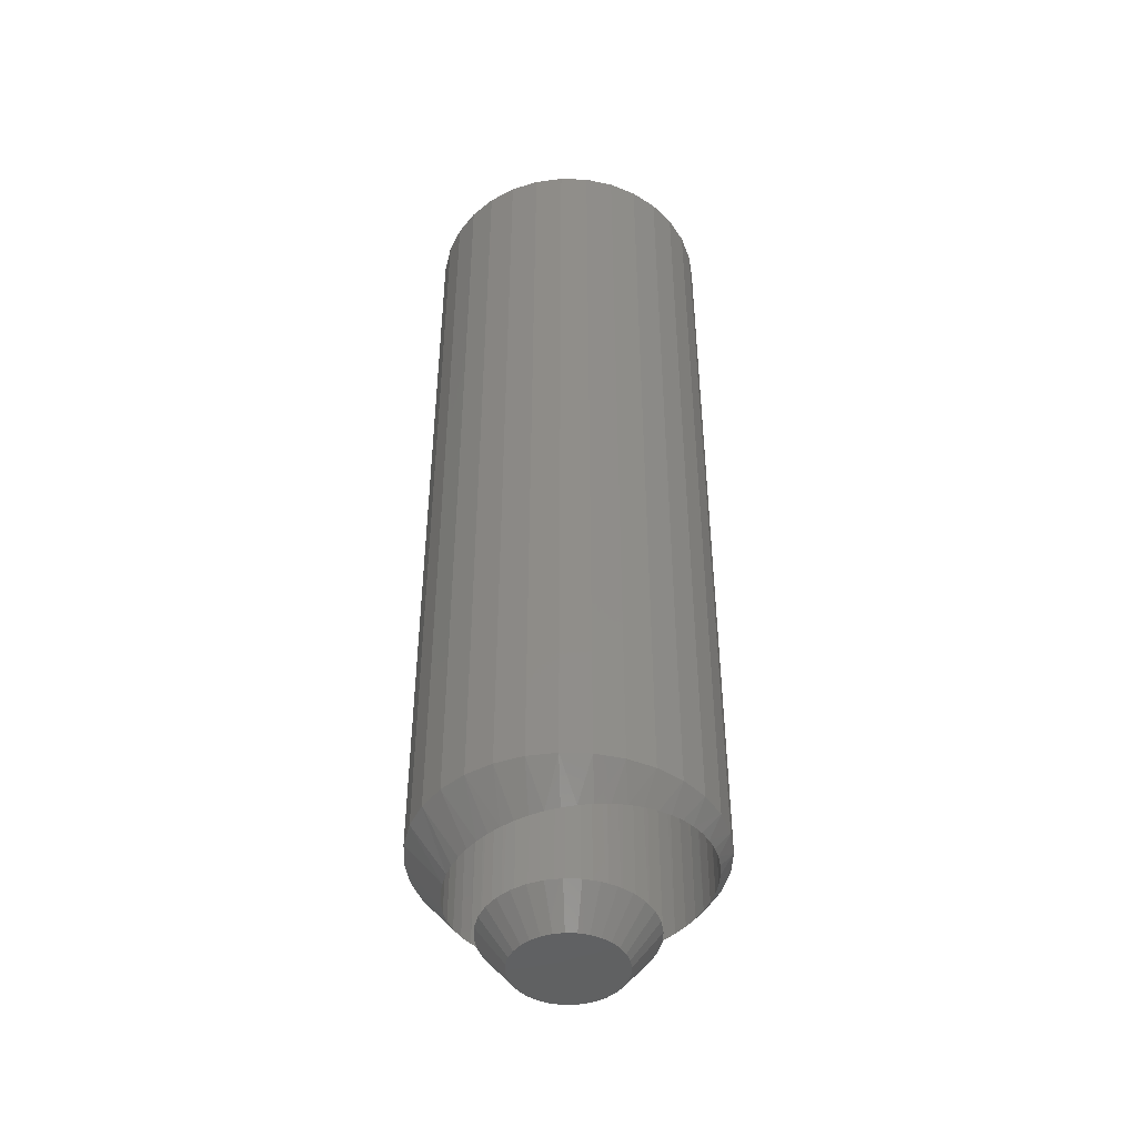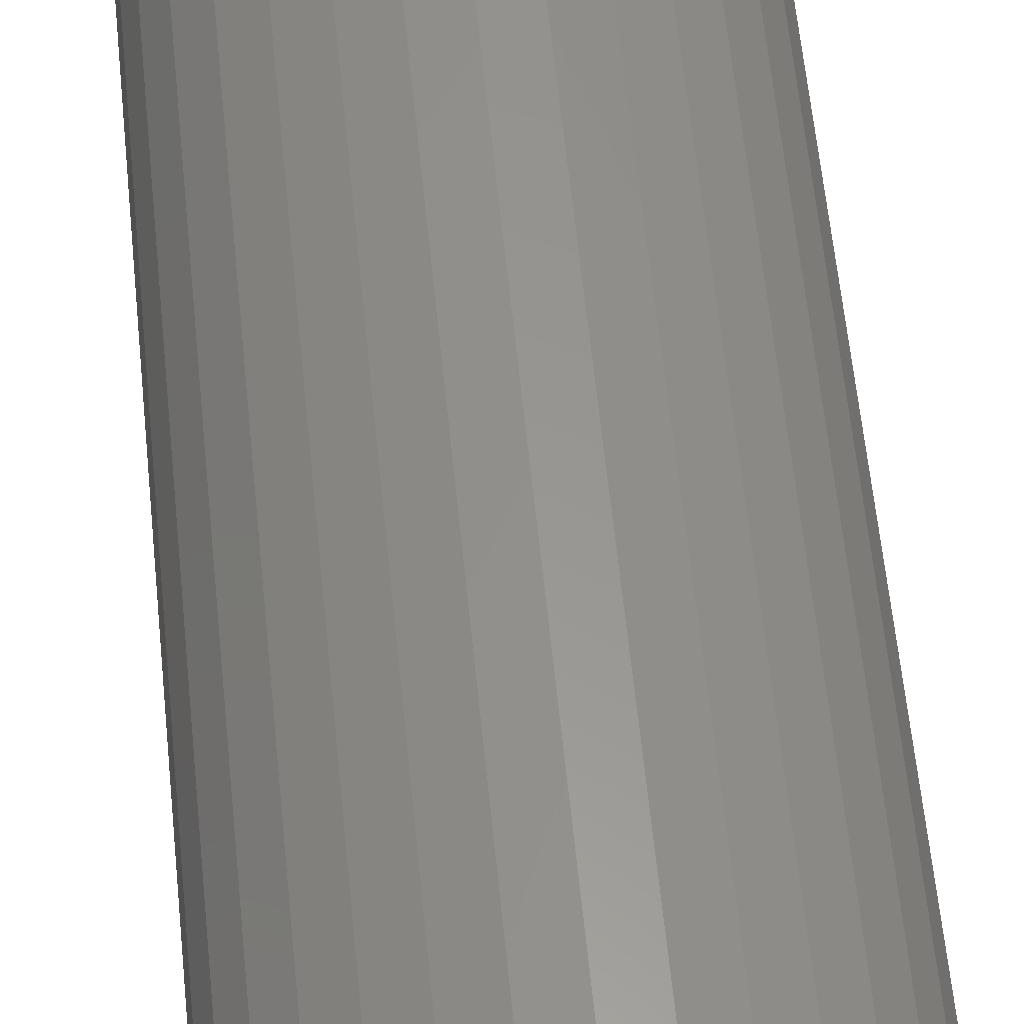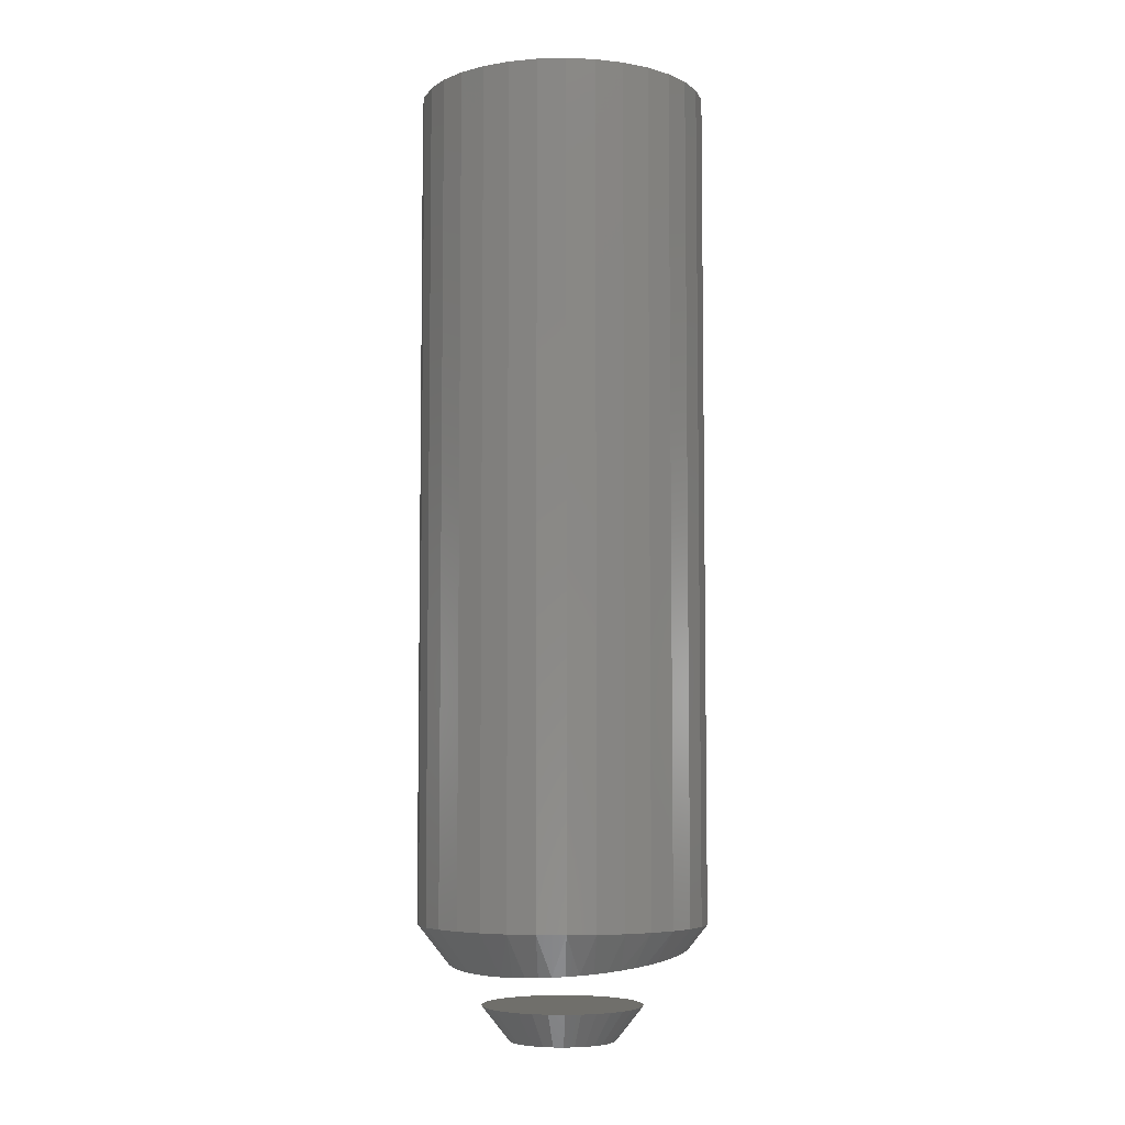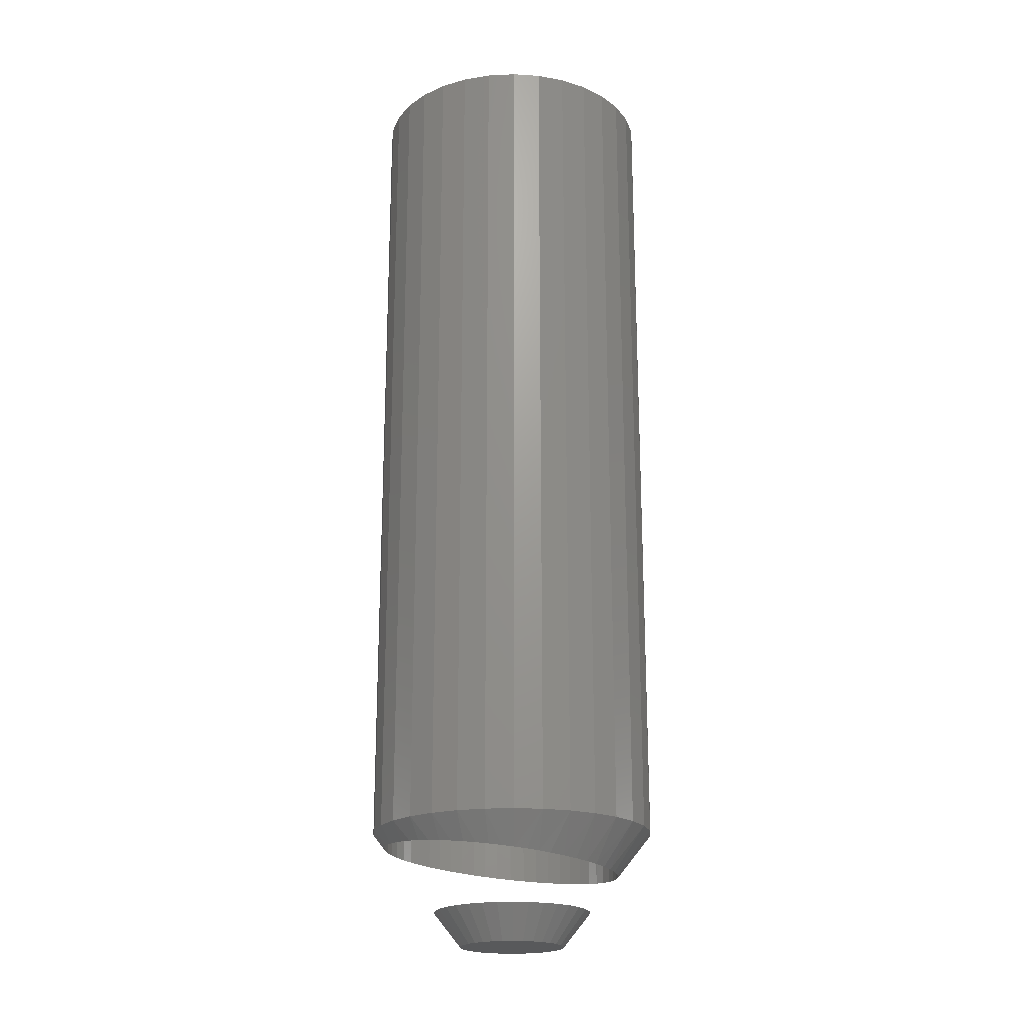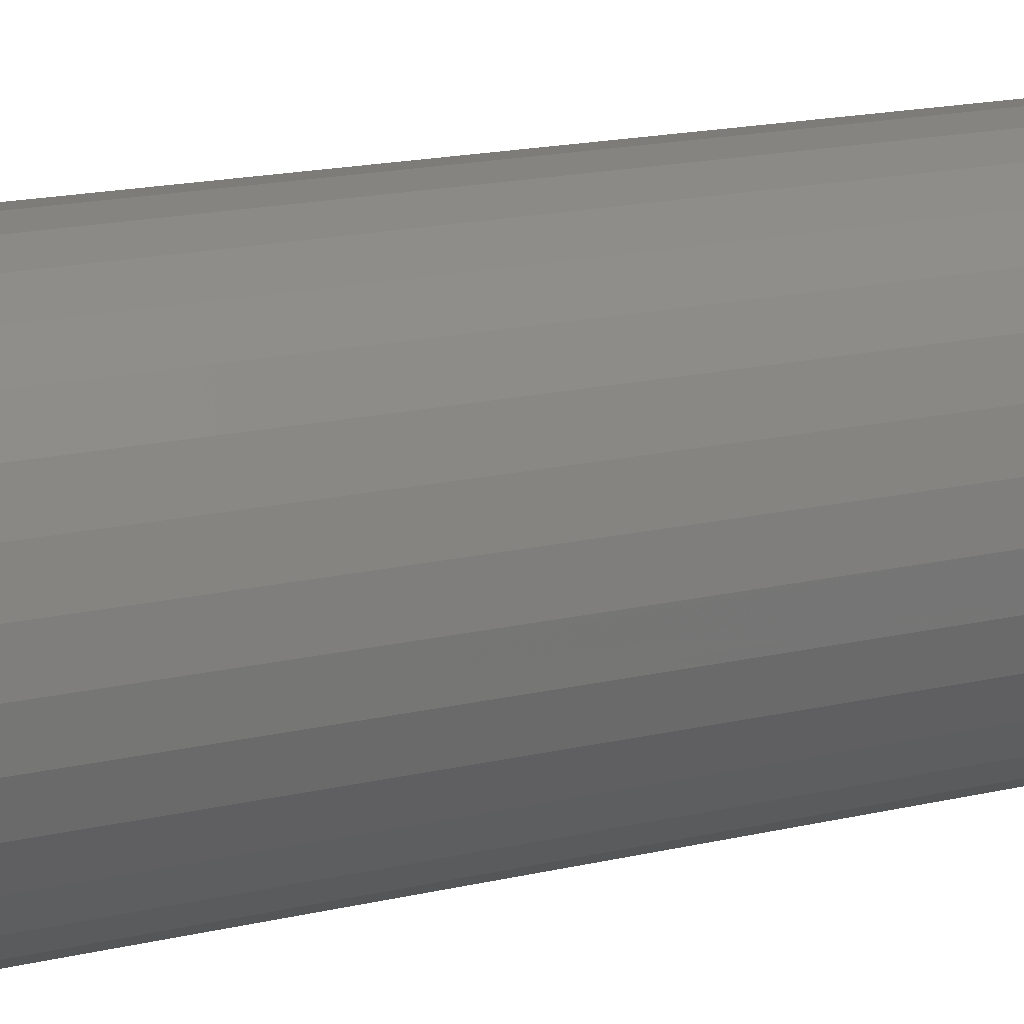
<metadata>
{"format":"stl","ext":"stl","renderer":"f3d","projection":"perspective","resolution":1024,"background":"white","views":[{"elev":-45.2,"azim":160.7,"up":"+Z"},{"elev":58.5,"azim":-5.6,"up":"+Y"},{"elev":-5.8,"azim":122.3,"up":"+Z"},{"elev":-20.6,"azim":10.5,"up":"+Z"},{"elev":14.9,"azim":61.5,"up":"+Y"}]}
</metadata>
<code>
# stl→obj: 216 verts, 428 faces
v -0.08594 4.696e-17 0.06836
v -0.08539 0.009494 0.0683
v -0.08594 4.696e-17 0.6484
v -0.08434 0.01617 0.6484
v 0.07826 0.01617 0.6484
v 0.07938 0.008838 0.04848
v 0.07985 0 0.6484
v 0.07985 0 0.04842
v -0.08377 0.01885 0.06812
v -0.07963 0.03172 0.6484
v -0.08108 0.02795 0.06783
v -0.07739 0.03665 0.06742
v -0.07197 0.04605 0.6484
v -0.07275 0.04485 0.0669
v -0.06724 0.05244 0.06629
v -0.06166 0.05862 0.6484
v -0.06095 0.05932 0.06558
v -0.0491 0.06892 0.6484
v -0.05396 0.06541 0.06479
v -0.0464 0.07065 0.06393
v -0.03477 0.07658 0.6484
v -0.03836 0.07499 0.06301
v -0.02997 0.0784 0.06204
v -0.01921 0.0813 0.6484
v -0.02134 0.08085 0.06103
v -0.01144 0.08247 0.05987
v -0.003043 0.08289 0.6484
v -0.001537 0.08288 0.05869
v 0.01313 0.0813 0.6484
v 0.008227 0.08213 0.05751
v 0.01772 0.08025 0.05635
v 0.02868 0.07658 0.6484
v 0.02681 0.07733 0.05523
v 0.0354 0.07344 0.05416
v 0.04301 0.06892 0.6484
v 0.04341 0.06865 0.05315
v 0.05557 0.05862 0.6484
v 0.05076 0.06307 0.05222
v 0.05737 0.05676 0.05136
v 0.06588 0.04605 0.6484
v 0.06321 0.04983 0.05061
v 0.06822 0.04235 0.04995
v 0.07797 0.01758 0.04867
v 0.07354 0.03172 0.6484
v 0.07236 0.03443 0.04941
v 0.07562 0.02614 0.04898
v 0.07926 -0.009913 0.0485
v 0.07826 -0.01617 0.6484
v -0.08434 -0.01617 0.6484
v -0.08539 -0.009491 0.0683
v 0.07748 -0.0197 0.04873
v 0.07452 -0.02924 0.04912
v 0.07354 -0.03172 0.6484
v 0.07042 -0.0384 0.04966
v 0.06588 -0.04605 0.6484
v 0.04301 -0.06892 0.6484
v 0.04383 -0.06837 0.05309
v 0.03676 -0.07271 0.05399
v 0.02868 -0.07658 0.6484
v 0.02922 -0.07636 0.05493
v 0.02128 -0.07925 0.05591
v 0.01313 -0.0813 0.6484
v 0.013 -0.08133 0.05693
v 0.004472 -0.08255 0.05797
v -0.003043 -0.08289 0.6484
v -0.004216 -0.08289 0.05901
v -0.01297 -0.0823 0.06005
v -0.01921 -0.0813 0.6484
v -0.02169 -0.08077 0.06108
v -0.03028 -0.07829 0.06209
v -0.03477 -0.07658 0.6484
v -0.03861 -0.07487 0.06305
v -0.04659 -0.07053 0.06396
v -0.0491 -0.06892 0.6484
v -0.05411 -0.0653 0.06482
v -0.06166 -0.05862 0.6484
v -0.06105 -0.05922 0.0656
v -0.06731 -0.05236 0.0663
v -0.07197 -0.04605 0.6484
v -0.07279 -0.0448 0.06691
v -0.07741 -0.03662 0.06742
v -0.07963 -0.03172 0.6484
v -0.08109 -0.02793 0.06783
v -0.08377 -0.01884 0.06812
v 0.06528 -0.04695 0.05034
v 0.05909 -0.05487 0.05114
v 0.05557 -0.05862 0.6484
v 0.05192 -0.06205 0.05206
v -0.005783 0.05388 0.02344
v 0.01565 0.05388 0.02344
v 0.004934 0.05493 0.02344
v -0.01609 0.05075 0.02344
v 0.02596 0.05075 0.02344
v -0.02559 0.04568 0.02344
v 0.03545 0.04568 0.02344
v -0.03391 0.03884 0.02344
v 0.04378 0.03884 0.02344
v -0.04074 0.03052 0.02344
v 0.05061 0.03052 0.02344
v -0.04582 0.02102 0.02344
v 0.05569 0.02102 0.02344
v -0.04894 0.01072 0.02344
v 0.05881 0.01072 0.02344
v 0.05881 -0.01072 0.02344
v -0.04582 -0.02102 0.02344
v 0.05569 -0.02102 0.02344
v -0.04074 -0.03052 0.02344
v 0.05061 -0.03052 0.02344
v -0.03391 -0.03884 0.02344
v 0.04378 -0.03884 0.02344
v -0.02559 -0.04568 0.02344
v 0.03545 -0.04568 0.02344
v -0.01609 -0.05075 0.02344
v 0.02596 -0.05075 0.02344
v -0.005783 -0.05388 0.02344
v 0.01565 -0.05388 0.02344
v 0.004934 -0.05493 0.02344
v 0.05987 -4.15e-17 0.02344
v -0.05 -7.401e-10 0.02344
v -0.04894 -0.01072 0.02344
v 0.004934 -0.09868 0.6484
v 0.02419 -0.09679 0.6484
v -0.01432 -0.09679 0.6484
v 0.02419 0.09679 0.6484
v 0.004934 0.09868 0.6484
v -0.01432 0.09679 0.6484
v -0.03283 0.09117 0.6484
v -0.04989 0.08205 0.6484
v -0.06485 0.06978 0.6484
v -0.07712 0.05483 0.6484
v -0.08624 0.03776 0.6484
v -0.09185 0.01925 0.6484
v -0.09185 -0.01925 0.6484
v -0.08624 -0.03776 0.6484
v -0.07712 -0.05483 0.6484
v -0.06485 -0.06978 0.6484
v -0.04989 -0.08205 0.6484
v -0.03283 -0.09117 0.6484
v 0.0427 0.09117 0.6484
v 0.05976 0.08205 0.6484
v 0.07471 -0.06978 0.6484
v 0.08699 -0.05483 0.6484
v 0.05976 -0.08205 0.6484
v 0.0427 -0.09117 0.6484
v -0.09375 1.208e-17 0.6484
v 0.07471 0.06978 0.6484
v 0.08699 0.05483 0.6484
v 0.09611 0.03776 0.6484
v 0.1017 0.01925 0.6484
v 0.1036 0 0.6484
v 0.1017 -0.01925 0.6484
v 0.09611 -0.03776 0.6484
v 0.1036 -2.417e-17 0.07812
v 0.1017 -0.01925 0.07812
v -0.09185 -0.01925 0.07812
v -0.09375 1.208e-17 0.07812
v -0.08624 -0.03776 0.07812
v -0.07712 -0.05483 0.07812
v -0.06485 -0.06978 0.07812
v -0.03283 -0.09117 0.07812
v -0.04989 -0.08205 0.07812
v -0.01432 -0.09679 0.07812
v 0.004934 -0.09868 0.07812
v 0.02419 -0.09679 0.07812
v 0.05976 -0.08205 0.07812
v 0.0427 -0.09117 0.07812
v 0.07471 -0.06978 0.07812
v 0.08699 -0.05483 0.07812
v 0.09611 -0.03776 0.07812
v -0.03125 2.026e-11 0
v -0.03055 -0.007059 0
v 0.04042 -0.007059 0
v 0.04112 -1.667e-17 0
v -0.0285 -0.01385 0
v -0.02515 -0.0201 0
v -0.02065 -0.02559 0
v -0.01517 -0.03009 0
v -0.002125 -0.03549 0
v -0.008913 -0.03343 0
v 0.004934 -0.03618 0
v 0.01199 -0.03549 0
v 0.01878 -0.03343 0
v 0.03052 -0.02559 0
v 0.02504 -0.03009 0
v 0.03502 -0.0201 0
v 0.03836 -0.01385 0
v 0.1017 0.01925 0.07812
v 0.09611 0.03776 0.07812
v 0.08699 0.05483 0.07812
v 0.07471 0.06978 0.07812
v 0.0427 0.09117 0.07812
v 0.05976 0.08205 0.07812
v 0.02419 0.09679 0.07812
v 0.004934 0.09868 0.07812
v -0.03283 0.09117 0.07812
v -0.06485 0.06978 0.07812
v -0.04989 0.08205 0.07812
v -0.08624 0.03776 0.07812
v -0.01432 0.09679 0.07812
v -0.07712 0.05483 0.07812
v -0.09185 0.01925 0.07812
v 0.04042 0.007059 0
v -0.03055 0.007059 0
v 0.03836 0.01385 0
v 0.03502 0.0201 0
v 0.03052 0.02559 0
v 0.02504 0.03009 0
v 0.01199 0.03549 0
v 0.01878 0.03343 0
v 0.004934 0.03618 0
v -0.002125 0.03549 0
v -0.008913 0.03343 0
v -0.02065 0.02559 0
v -0.01517 0.03009 0
v -0.02515 0.0201 0
v -0.0285 0.01385 0
f 1 2 3
f 2 4 3
f 5 6 7
f 6 8 7
f 9 4 2
f 10 4 9
f 9 11 10
f 10 11 12
f 12 13 10
f 12 14 13
f 13 14 15
f 15 16 13
f 17 16 15
f 18 16 17
f 18 17 19
f 20 18 19
f 21 18 20
f 20 22 21
f 21 22 23
f 23 24 21
f 23 25 24
f 24 25 26
f 26 27 24
f 28 27 26
f 29 27 28
f 29 28 30
f 31 29 30
f 32 29 31
f 31 33 32
f 32 33 34
f 34 35 32
f 36 35 34
f 37 35 36
f 37 36 38
f 39 37 38
f 40 37 39
f 40 39 41
f 42 40 41
f 5 43 6
f 44 40 42
f 44 42 45
f 44 45 46
f 44 46 43
f 44 43 5
f 8 47 7
f 47 48 7
f 49 50 3
f 50 1 3
f 51 48 47
f 48 51 52
f 52 53 48
f 53 52 54
f 54 55 53
f 56 57 58
f 58 59 56
f 60 59 58
f 59 60 61
f 61 62 59
f 63 62 61
f 62 63 64
f 64 65 62
f 66 65 64
f 65 66 67
f 67 68 65
f 69 68 67
f 70 68 69
f 71 68 70
f 72 71 70
f 71 72 73
f 73 74 71
f 74 73 75
f 75 76 74
f 77 76 75
f 76 77 78
f 78 79 76
f 80 79 78
f 79 80 81
f 81 82 79
f 83 82 81
f 82 83 84
f 84 49 82
f 49 84 50
f 54 85 55
f 55 85 86
f 55 86 87
f 86 88 87
f 87 88 57
f 87 57 56
f 89 90 91
f 90 89 92
f 90 92 93
f 93 92 94
f 93 94 95
f 95 94 96
f 95 96 97
f 97 96 98
f 97 98 99
f 99 98 100
f 99 100 101
f 101 100 102
f 101 102 103
f 104 105 106
f 106 105 107
f 106 107 108
f 108 107 109
f 108 109 110
f 110 109 111
f 110 111 112
f 112 111 113
f 112 113 114
f 114 113 115
f 114 115 116
f 116 115 117
f 103 102 118
f 118 102 119
f 118 119 104
f 104 119 120
f 104 120 105
f 121 122 65
f 121 65 123
f 27 124 125
f 125 126 27
f 27 126 127
f 27 127 128
f 128 24 27
f 21 24 128
f 128 129 21
f 21 129 18
f 16 18 129
f 129 130 16
f 13 16 130
f 130 131 13
f 13 131 10
f 10 131 132
f 10 132 4
f 82 49 133
f 133 134 82
f 79 82 134
f 134 135 79
f 79 135 76
f 76 135 136
f 76 136 74
f 71 74 136
f 136 137 71
f 71 137 68
f 65 68 137
f 137 138 65
f 65 138 123
f 139 124 27
f 139 27 29
f 139 29 140
f 140 29 32
f 140 32 35
f 141 142 87
f 141 87 56
f 141 56 59
f 141 59 143
f 143 59 62
f 62 65 144
f 144 143 62
f 65 122 144
f 145 133 49
f 145 49 3
f 145 3 4
f 145 4 132
f 140 35 146
f 146 35 37
f 146 37 147
f 147 37 40
f 147 40 148
f 148 40 44
f 148 44 149
f 149 44 5
f 149 5 150
f 150 5 7
f 150 7 151
f 151 7 48
f 151 48 152
f 152 48 53
f 152 53 142
f 142 53 55
f 142 55 87
f 153 47 8
f 153 154 47
f 1 155 156
f 1 50 155
f 157 84 83
f 157 155 84
f 84 155 50
f 158 81 80
f 158 157 81
f 81 157 83
f 159 78 77
f 159 158 78
f 78 158 80
f 72 160 161
f 72 161 73
f 75 73 161
f 161 159 75
f 75 159 77
f 69 162 160
f 69 160 70
f 160 72 70
f 66 163 162
f 66 162 67
f 162 69 67
f 164 63 61
f 164 163 63
f 63 163 64
f 163 66 64
f 58 165 166
f 58 166 60
f 61 60 166
f 166 164 61
f 88 167 165
f 88 165 57
f 165 58 57
f 85 168 167
f 85 167 86
f 167 88 86
f 169 54 52
f 169 168 54
f 54 168 85
f 47 154 51
f 154 169 51
f 51 169 52
f 170 120 119
f 170 171 120
f 118 172 173
f 118 104 172
f 174 105 120
f 174 120 171
f 175 107 105
f 175 105 174
f 176 109 107
f 176 107 175
f 177 113 111
f 111 109 177
f 177 109 176
f 178 115 113
f 178 113 179
f 179 113 177
f 180 117 115
f 180 115 178
f 181 116 117
f 181 117 180
f 182 112 114
f 114 116 182
f 182 116 181
f 183 110 112
f 183 112 184
f 184 112 182
f 185 108 110
f 185 110 183
f 186 106 108
f 186 108 185
f 104 106 172
f 172 106 186
f 156 2 1
f 156 9 2
f 8 187 153
f 8 6 187
f 188 43 46
f 188 187 43
f 43 187 6
f 42 41 189
f 42 189 45
f 189 188 45
f 45 188 46
f 39 38 190
f 39 190 41
f 190 189 41
f 36 34 191
f 191 192 36
f 36 192 38
f 192 190 38
f 33 193 191
f 33 191 34
f 31 30 194
f 194 193 31
f 23 22 195
f 23 195 25
f 20 19 196
f 196 197 20
f 20 197 22
f 14 12 198
f 11 198 12
f 33 31 193
f 30 28 194
f 22 197 195
f 19 17 196
f 199 194 28
f 199 28 26
f 199 26 25
f 199 25 195
f 200 196 17
f 200 17 15
f 200 15 14
f 200 14 198
f 201 198 11
f 201 11 9
f 201 9 156
f 173 103 118
f 173 202 103
f 119 203 170
f 119 102 203
f 204 101 103
f 204 103 202
f 205 99 101
f 205 101 204
f 206 97 99
f 206 99 205
f 207 93 95
f 95 97 207
f 207 97 206
f 208 90 93
f 208 93 209
f 209 93 207
f 210 91 90
f 210 90 208
f 211 89 91
f 211 91 210
f 212 94 92
f 92 89 212
f 212 89 211
f 213 96 94
f 213 94 214
f 214 94 212
f 215 98 96
f 215 96 213
f 216 100 98
f 216 98 215
f 102 100 203
f 203 100 216
f 212 211 210
f 212 210 208
f 209 212 208
f 214 212 209
f 207 214 209
f 213 214 207
f 206 213 207
f 215 213 206
f 205 215 206
f 216 215 205
f 204 216 205
f 203 216 204
f 202 203 204
f 186 174 172
f 175 174 186
f 185 175 186
f 176 175 185
f 183 176 185
f 177 176 183
f 184 177 183
f 179 177 184
f 182 179 184
f 178 179 182
f 180 178 182
f 181 180 182
f 174 171 172
f 172 171 170
f 172 170 173
f 173 170 203
f 173 203 202
f 153 150 154
f 154 150 151
f 154 151 169
f 169 151 152
f 169 152 168
f 168 152 142
f 168 142 167
f 167 142 141
f 167 141 165
f 165 141 143
f 165 143 166
f 166 143 144
f 166 144 164
f 164 144 122
f 164 122 163
f 163 122 121
f 163 121 162
f 162 121 123
f 162 123 160
f 160 123 138
f 160 138 161
f 161 138 137
f 161 137 159
f 159 137 136
f 159 136 158
f 158 136 135
f 158 135 157
f 157 135 134
f 157 134 155
f 155 134 133
f 155 133 156
f 156 133 145
f 156 145 201
f 201 145 132
f 201 132 198
f 198 132 131
f 198 131 200
f 200 131 130
f 200 130 196
f 196 130 129
f 196 129 197
f 197 129 128
f 197 128 195
f 195 128 127
f 195 127 199
f 199 127 126
f 199 126 194
f 194 126 125
f 194 125 193
f 193 125 124
f 193 124 191
f 191 124 139
f 191 139 192
f 192 139 140
f 192 140 190
f 190 140 146
f 190 146 189
f 189 146 147
f 189 147 188
f 188 147 148
f 188 148 187
f 187 148 149
f 187 149 153
f 153 149 150

</code>
